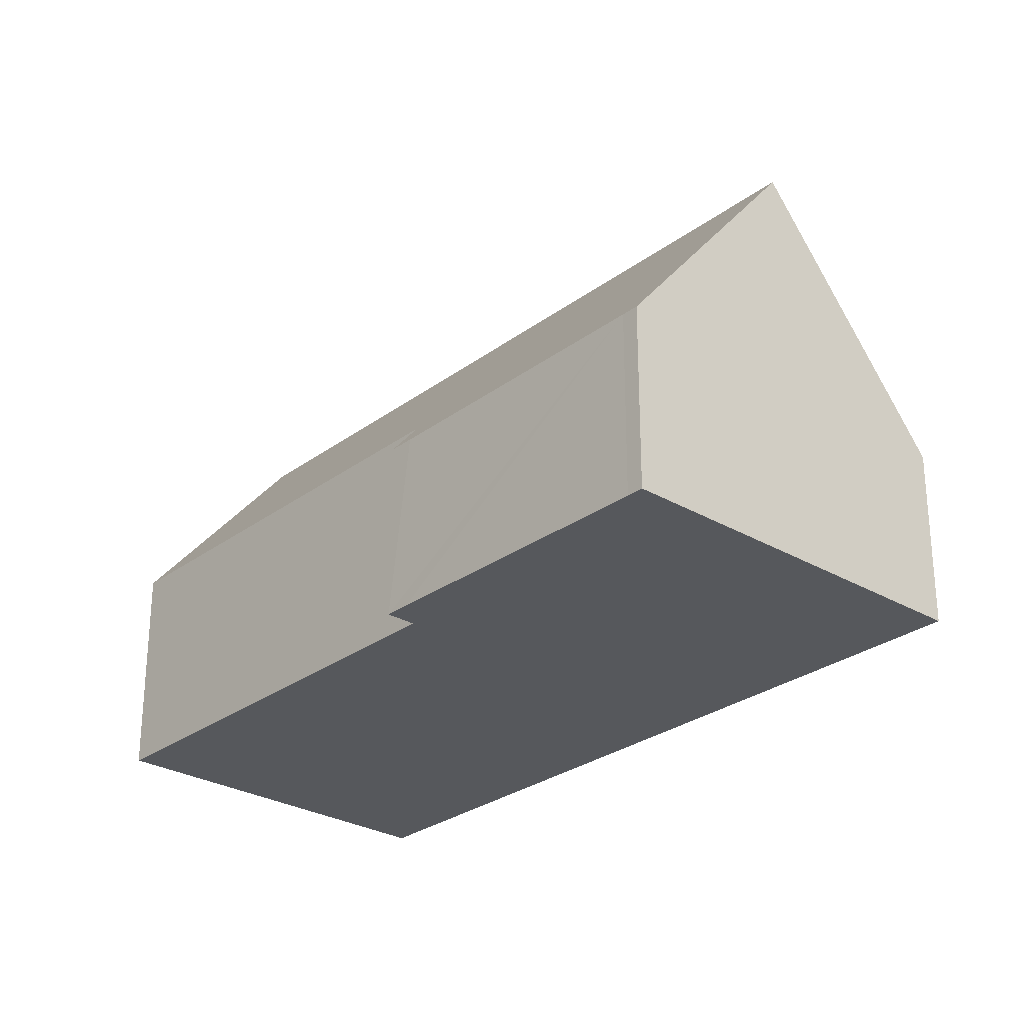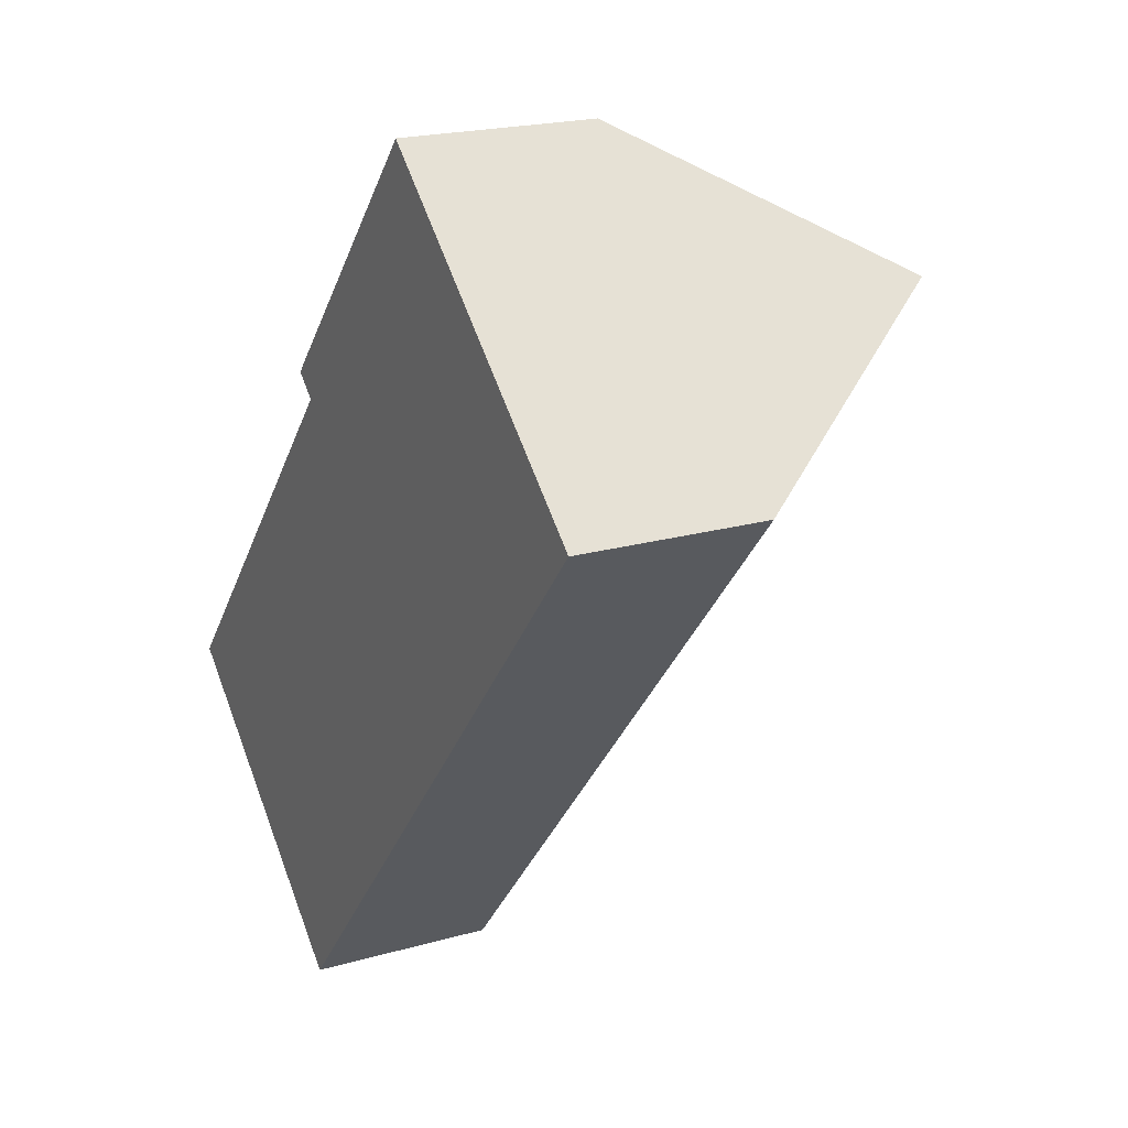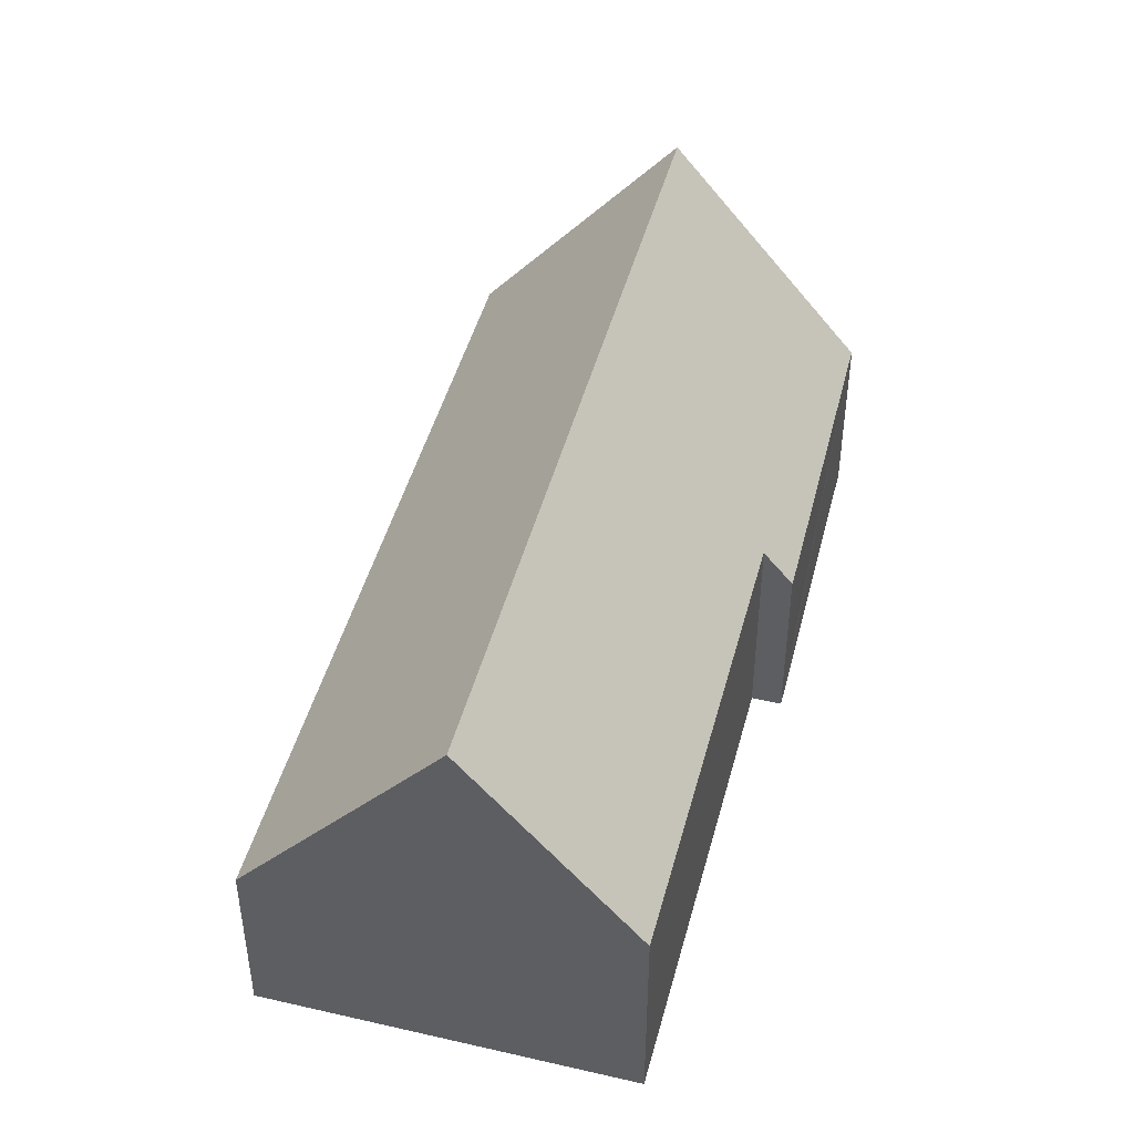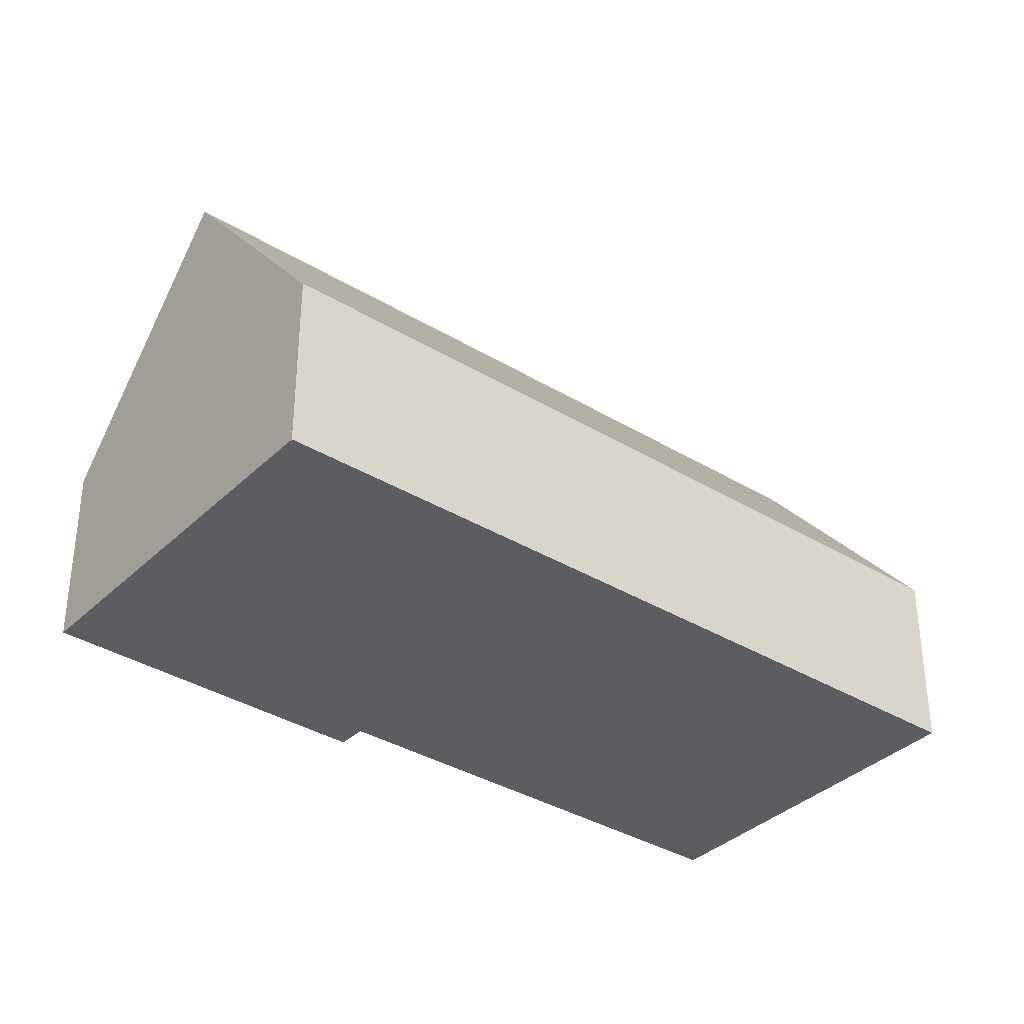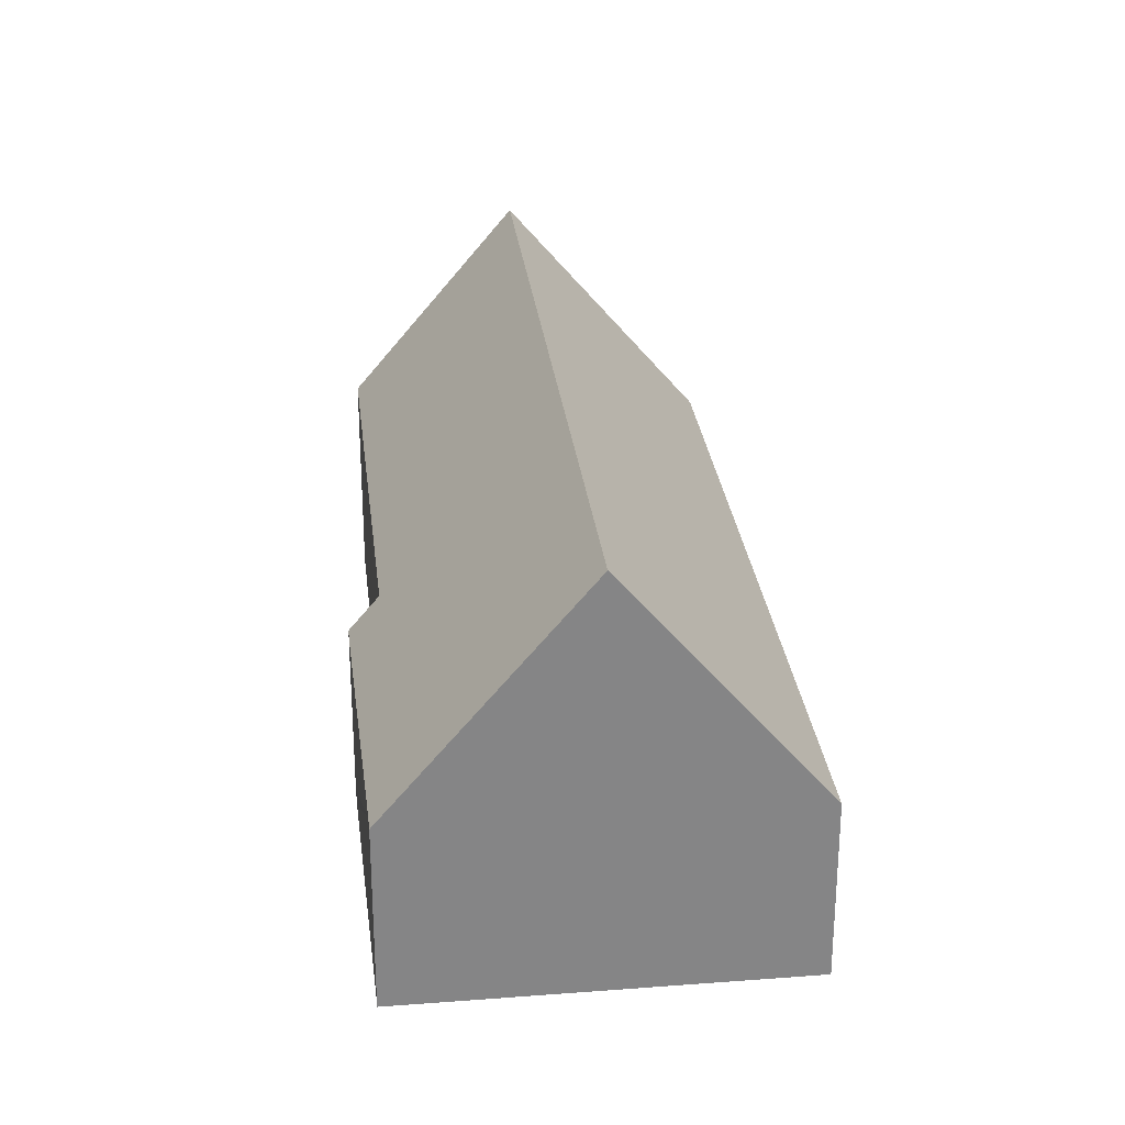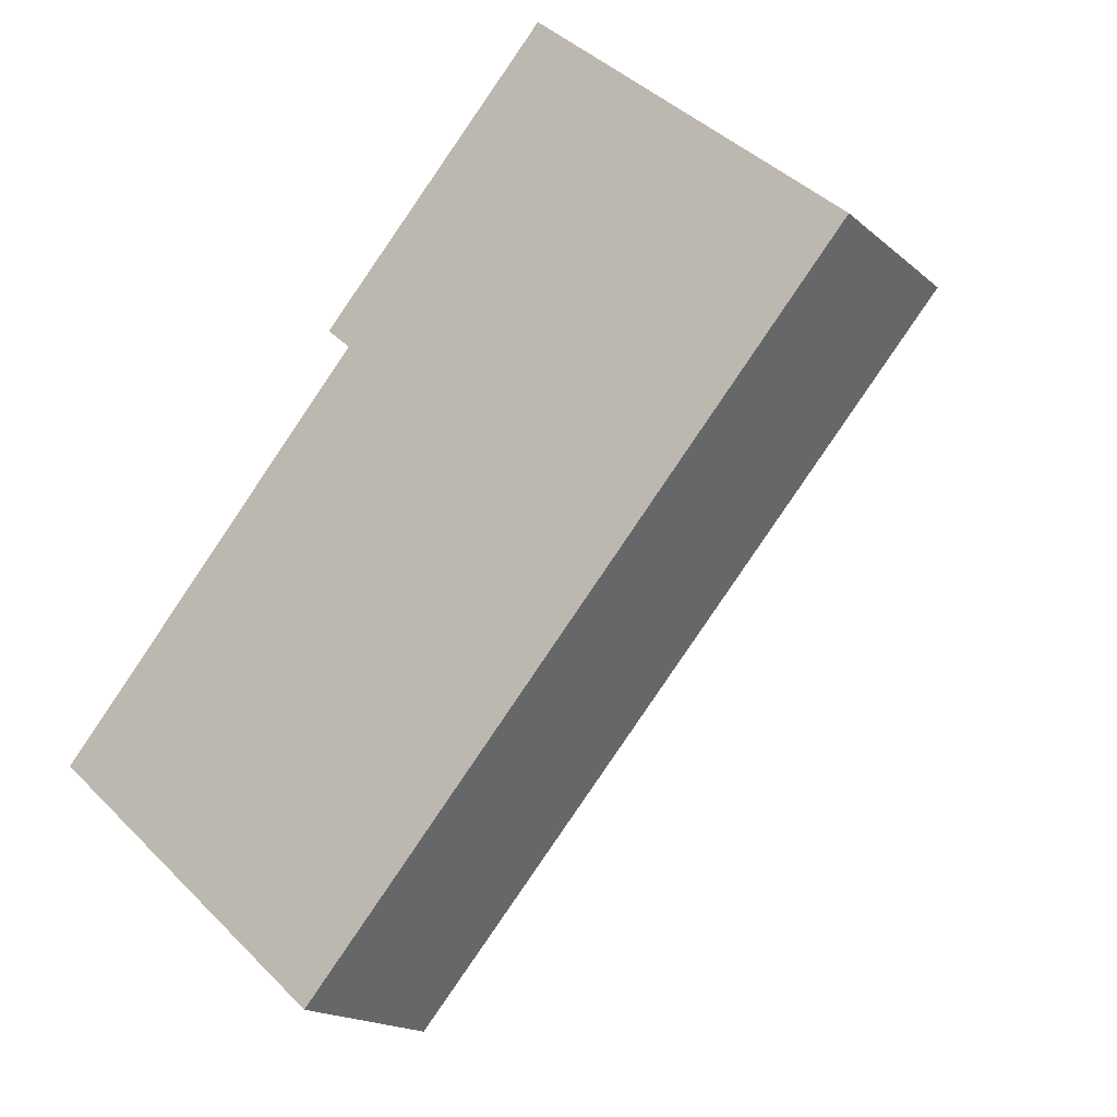
<metadata>
{"format":"obj","ext":"obj","renderer":"f3d","projection":"perspective","resolution":1024,"background":"white","views":[{"elev":-28.0,"azim":-0.7,"up":"+Y"},{"elev":20.3,"azim":62.4,"up":"+Z"},{"elev":46.8,"azim":-124.2,"up":"+Y"},{"elev":-35.7,"azim":92.4,"up":"+Y"},{"elev":28.5,"azim":34.5,"up":"+Y"},{"elev":-17.2,"azim":31.5,"up":"+Z"}]}
</metadata>
<code>
v  2.812 9.113 -2.448
v  17.76 3.93 8.017
v  6.13 3.93 -5.338
v  14.44 9.113 10.91
v  6.641 3.942 8.635
v  6.762 4.722 7.765
v  6.262 3.942 8.2
v  0 4.721 2.891e-16
v  10.94 4.042 13.45
v  11.19 4.042 13.73
v  6.762 -4.755e-16 7.765
v  0 0 0
v  6.262 -5.021e-16 8.2
v  6.641 -5.287e-16 8.635
v  10.94 -8.235e-16 13.45
v  11.19 -8.409e-16 13.73
v  2.812 1.499e-16 -2.448
v  6.13 3.269e-16 -5.338
v  14.44 -6.678e-16 10.91
v  17.76 -4.909e-16 8.017
g defaultobject
f 1 2 3
f 2 1 4
f 5 6 7
f 6 1 8
f 1 6 4
f 4 6 5
f 4 5 9
f 4 9 10
f 8 11 6
f 11 8 12
f 13 5 7
f 5 13 9
f 9 13 14
f 9 14 15
f 9 15 10
f 10 15 16
f 11 7 6
f 7 11 13
f 3 8 1
f 8 3 12
f 12 3 17
f 17 3 18
f 10 2 4
f 2 10 16
f 2 16 19
f 2 19 20
f 20 3 2
f 3 20 18
f 15 19 16
f 19 15 14
f 19 14 20
f 20 14 13
f 20 13 11
f 20 11 18
f 18 11 17
f 17 11 12

</code>
